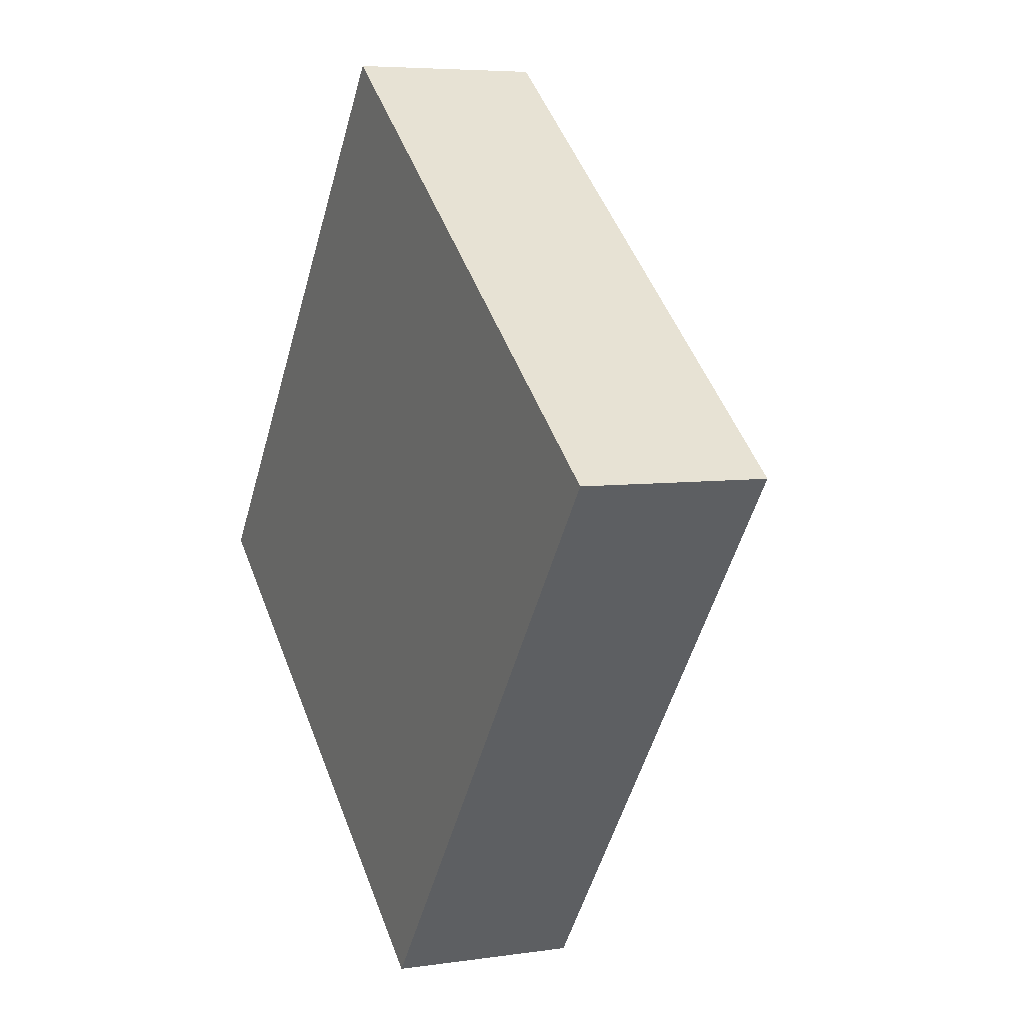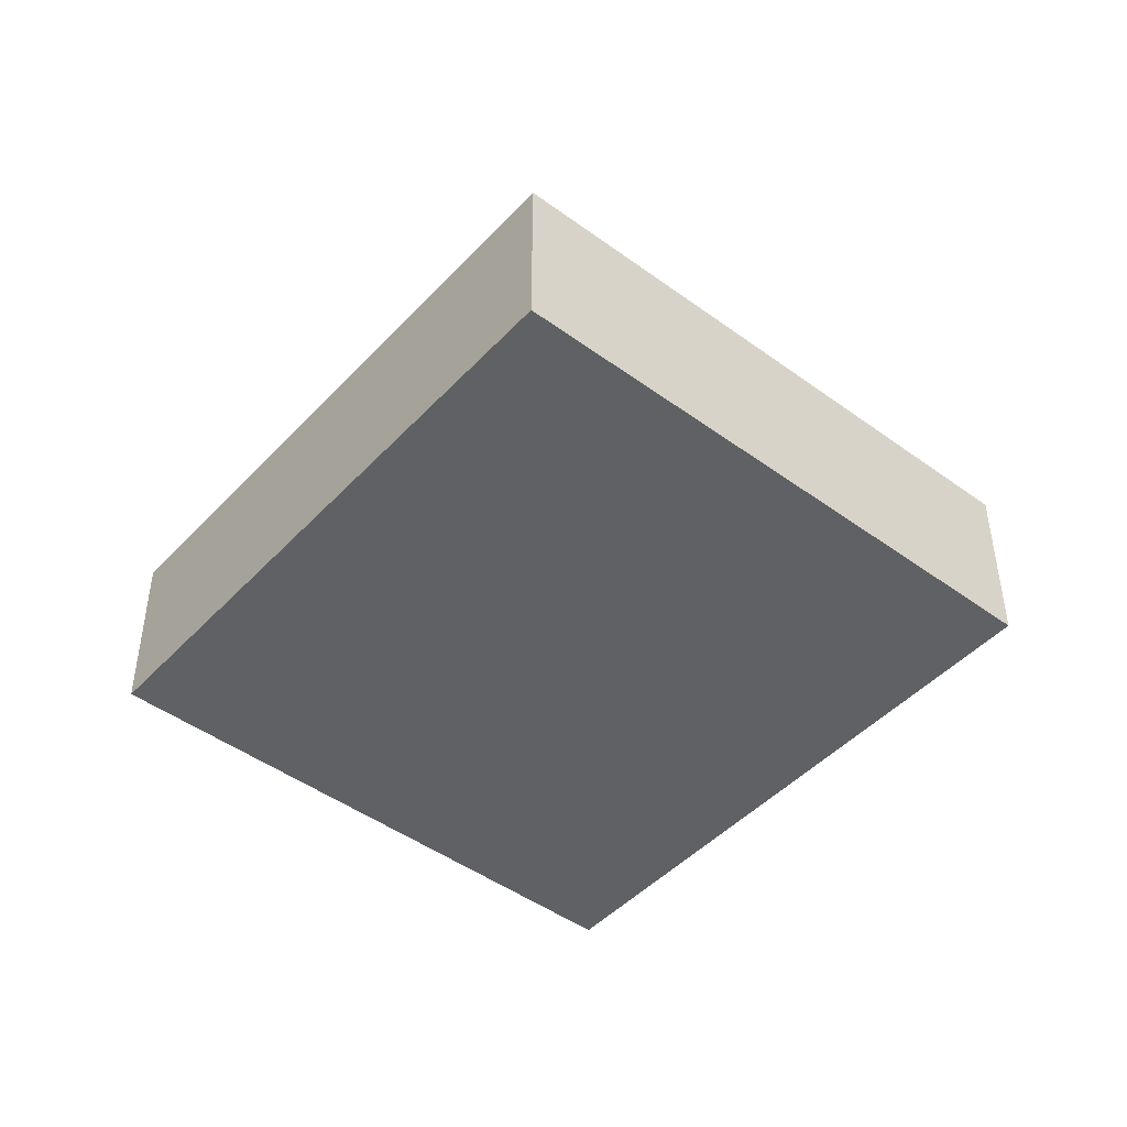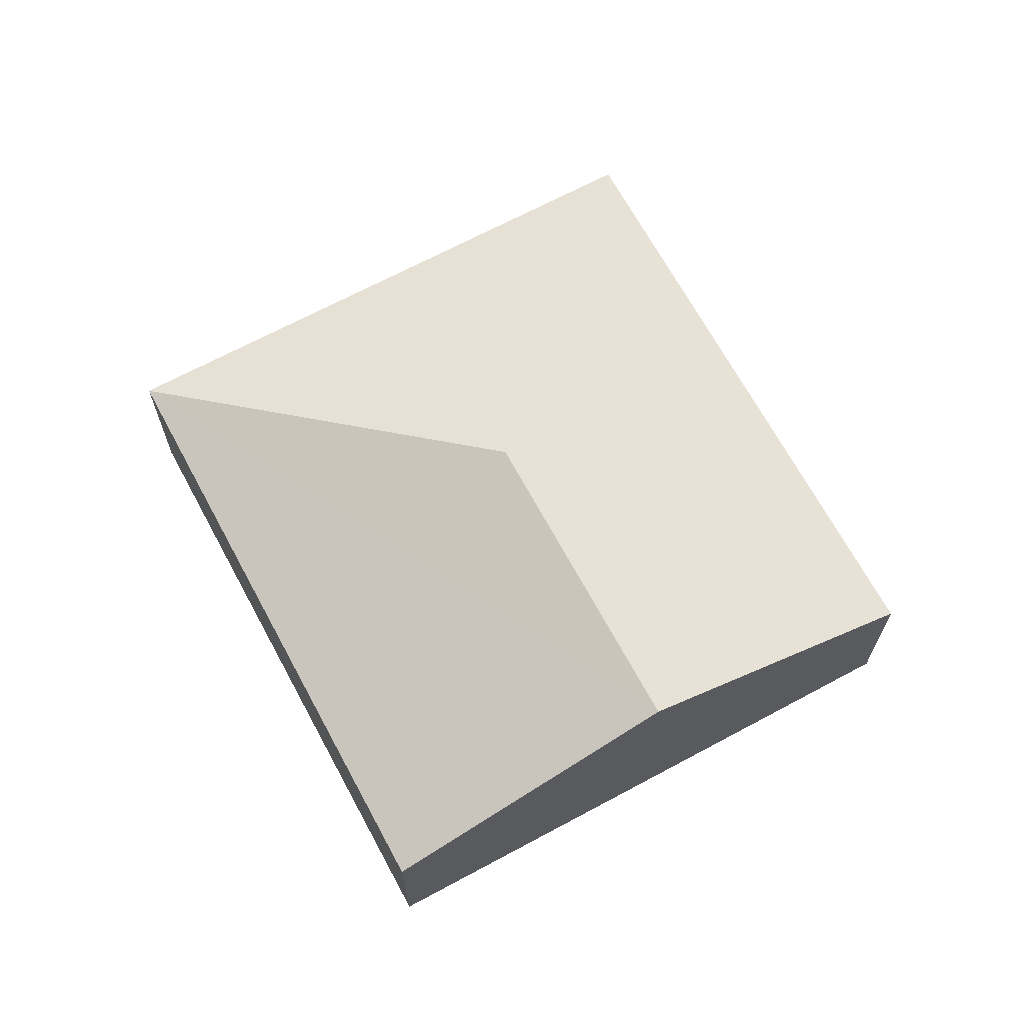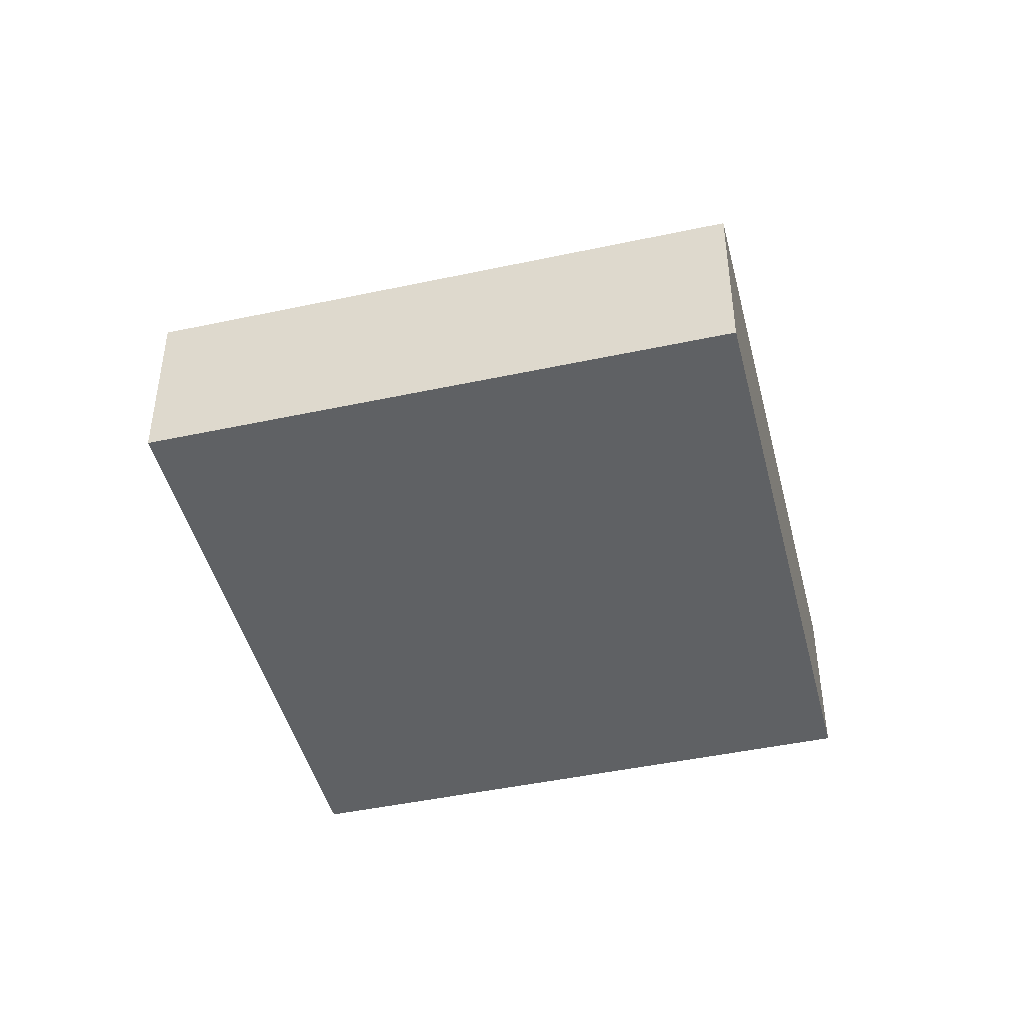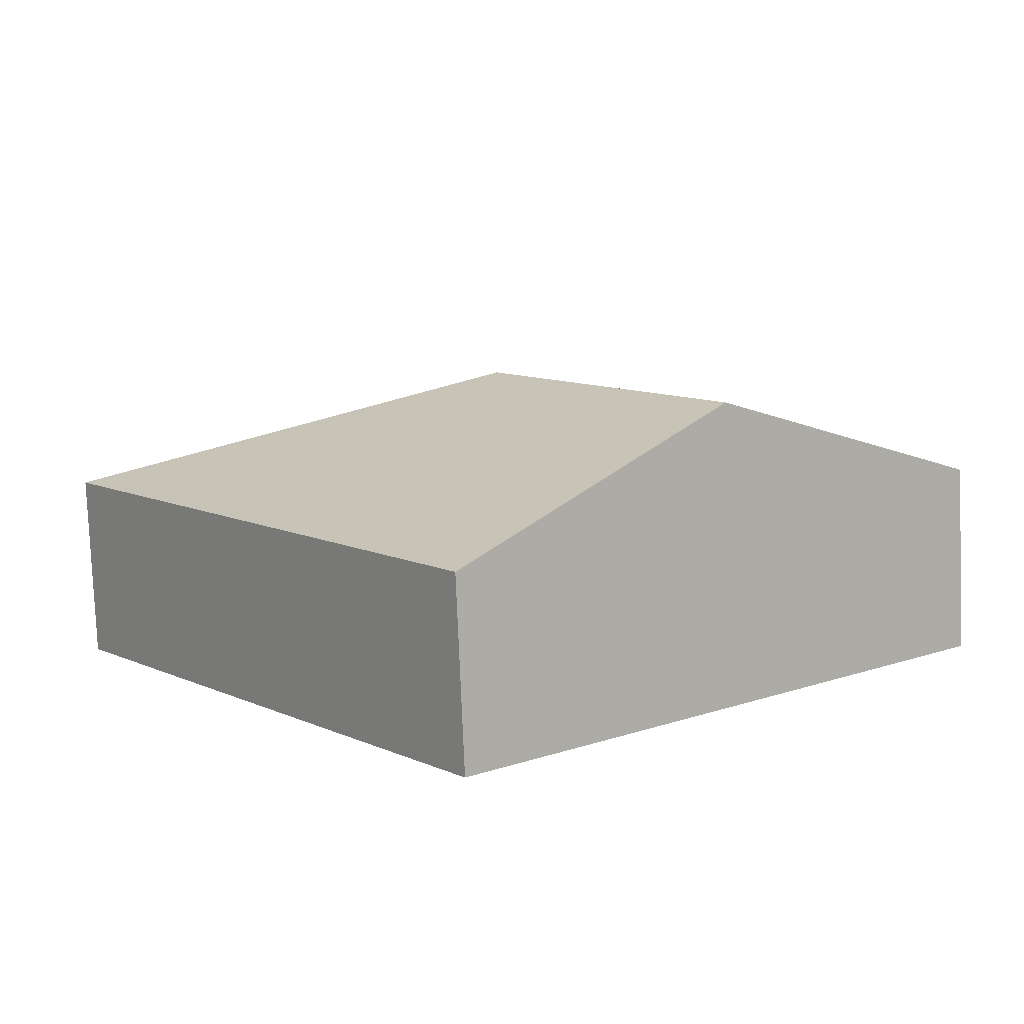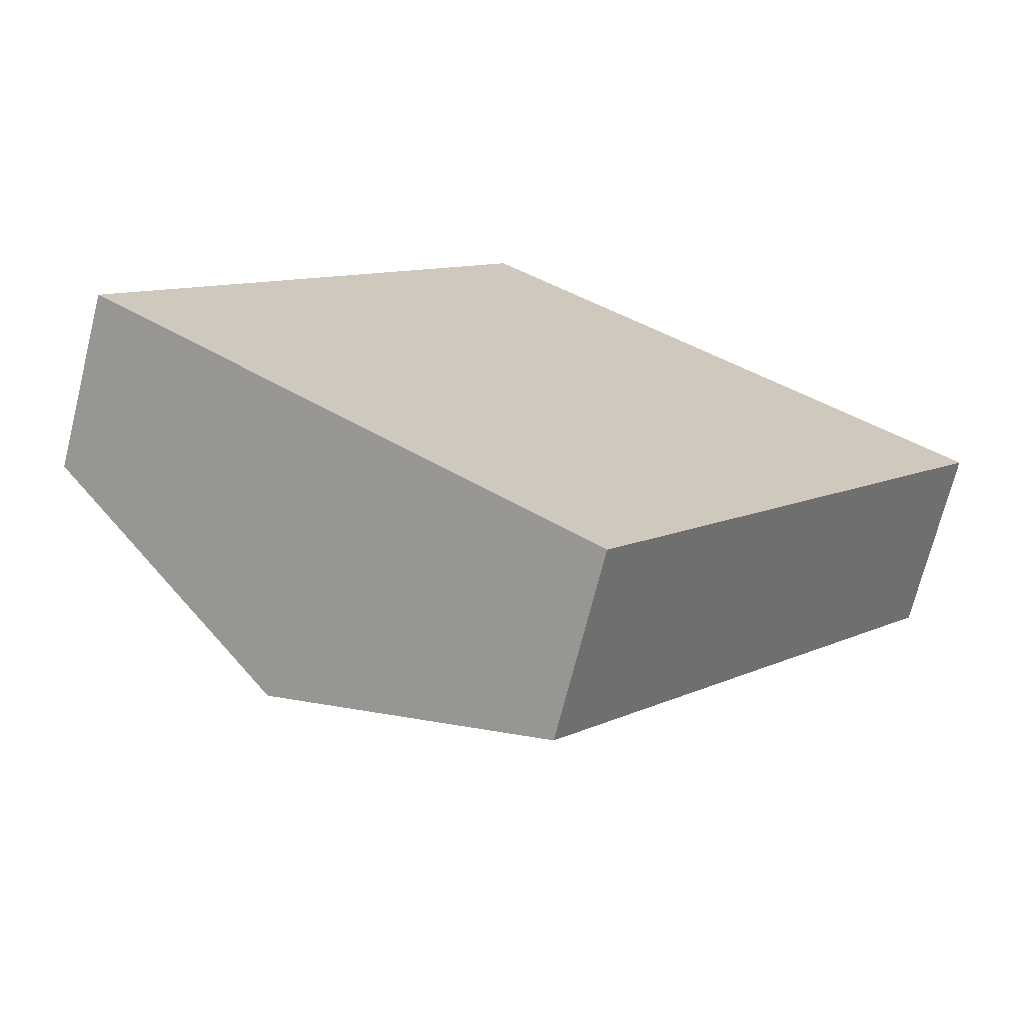
<metadata>
{"format":"obj","ext":"obj","renderer":"f3d","projection":"perspective","resolution":1024,"background":"white","views":[{"elev":5.7,"azim":65.3,"up":"+Z"},{"elev":-46.1,"azim":-2.2,"up":"+Y"},{"elev":67.7,"azim":-170.6,"up":"+Y"},{"elev":-45.4,"azim":51.7,"up":"+Y"},{"elev":-79.1,"azim":-177.6,"up":"+Z"},{"elev":-70.3,"azim":-14.0,"up":"+Z"}]}
</metadata>
<code>
v  2.353 2.73 -1.822
v  8.532 1.72 1.295
v  4.707 1.72 -3.645
v  4.357 2.73 0.764
v  3.826 1.72 4.94
v  0 1.72 1.053e-16
v  4.707 2.232e-16 -3.645
v  2.353 1.116e-16 -1.822
v  0 0 0
v  3.826 -3.025e-16 4.94
v  8.532 -7.93e-17 1.295
g defaultobject
f 1 2 3
f 2 1 4
f 4 5 2
f 5 1 6
f 1 5 4
f 7 1 3
f 1 7 8
f 1 8 6
f 6 8 9
f 9 5 6
f 5 9 10
f 10 2 5
f 2 10 11
f 11 3 2
f 3 11 7
f 8 10 9
f 10 8 7
f 10 7 11

</code>
